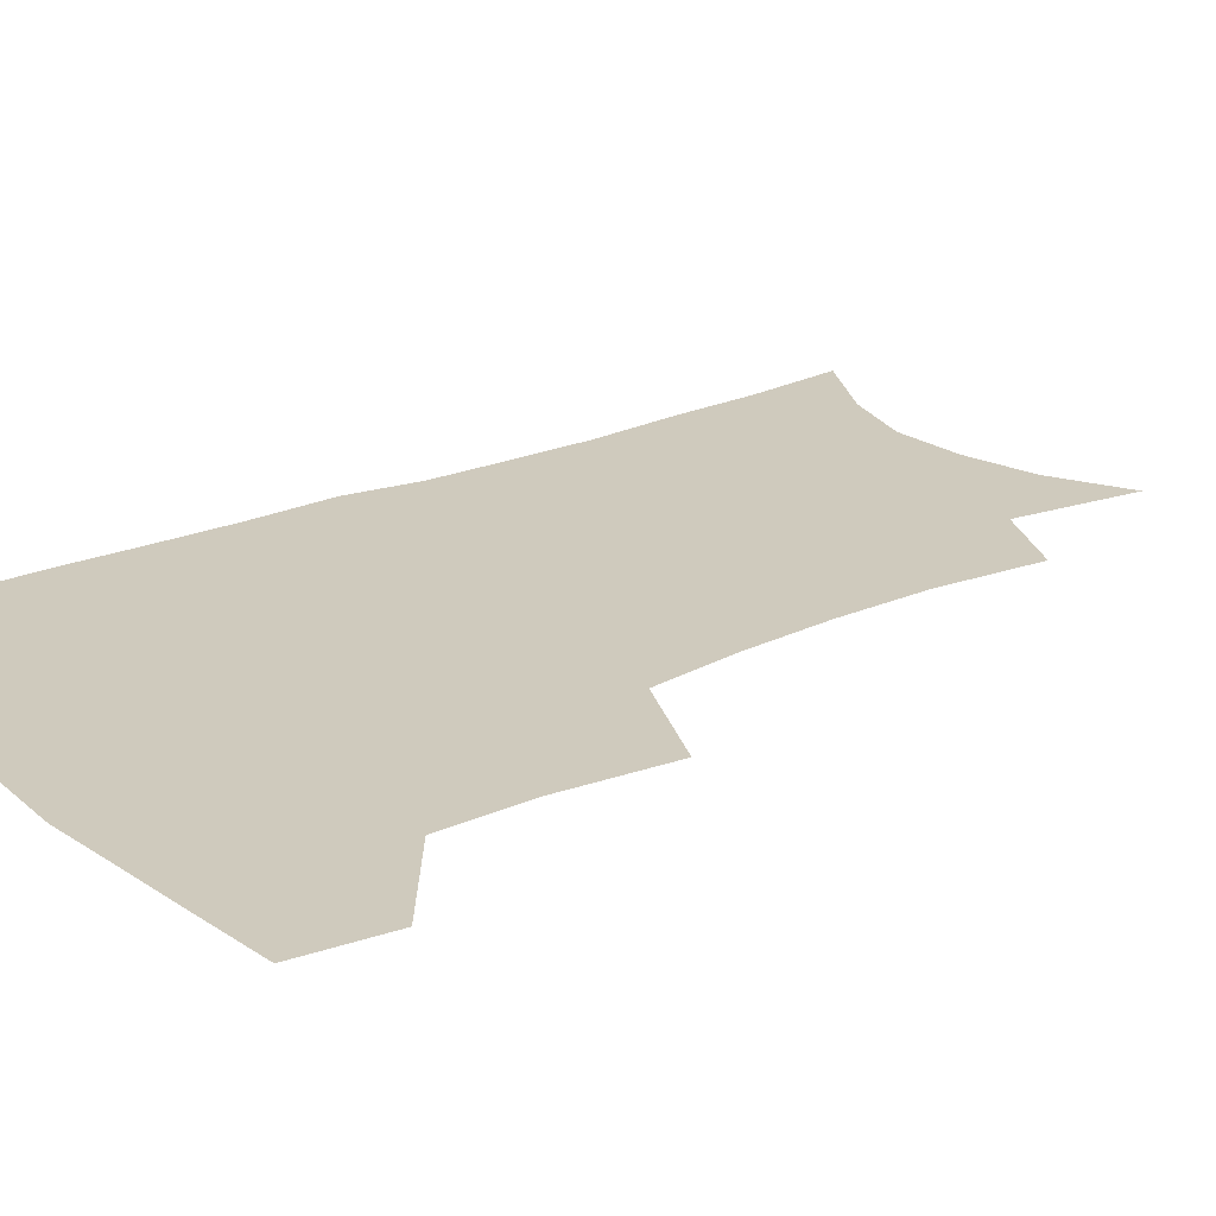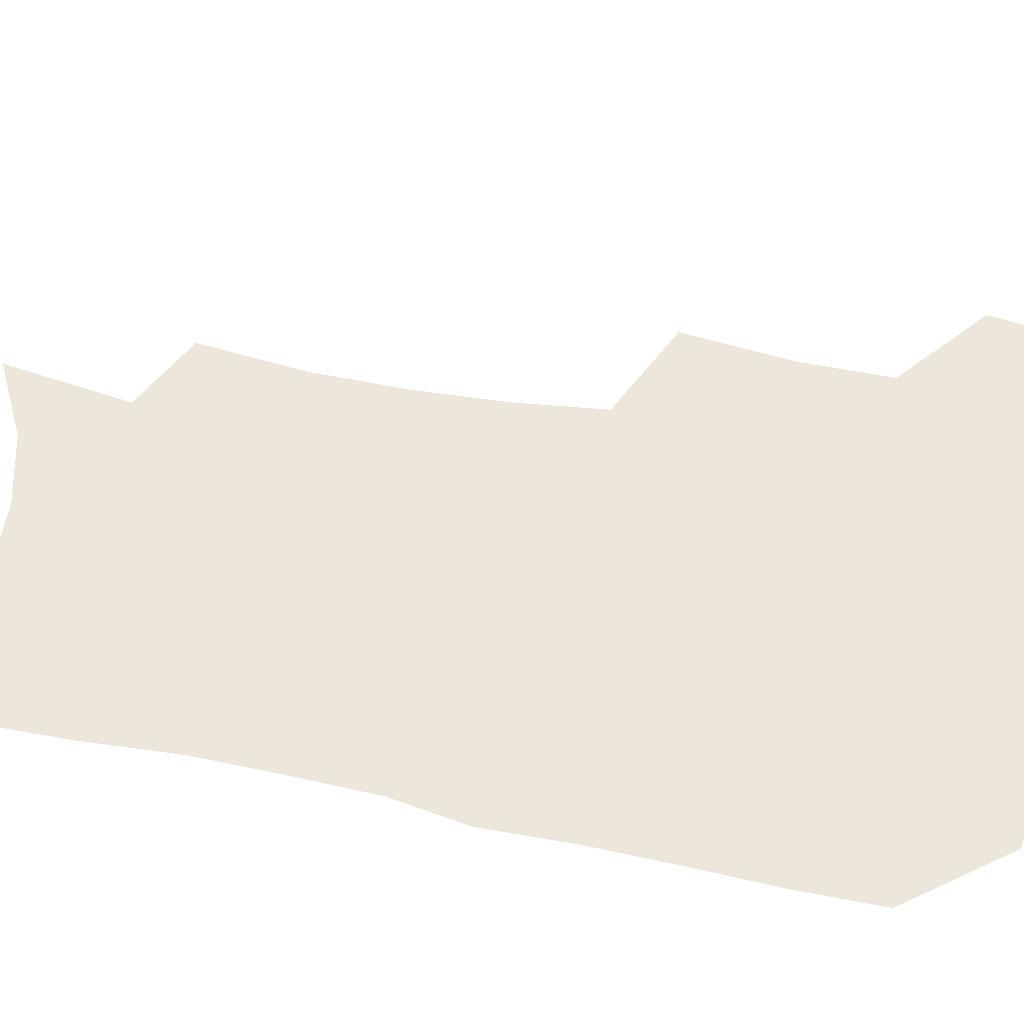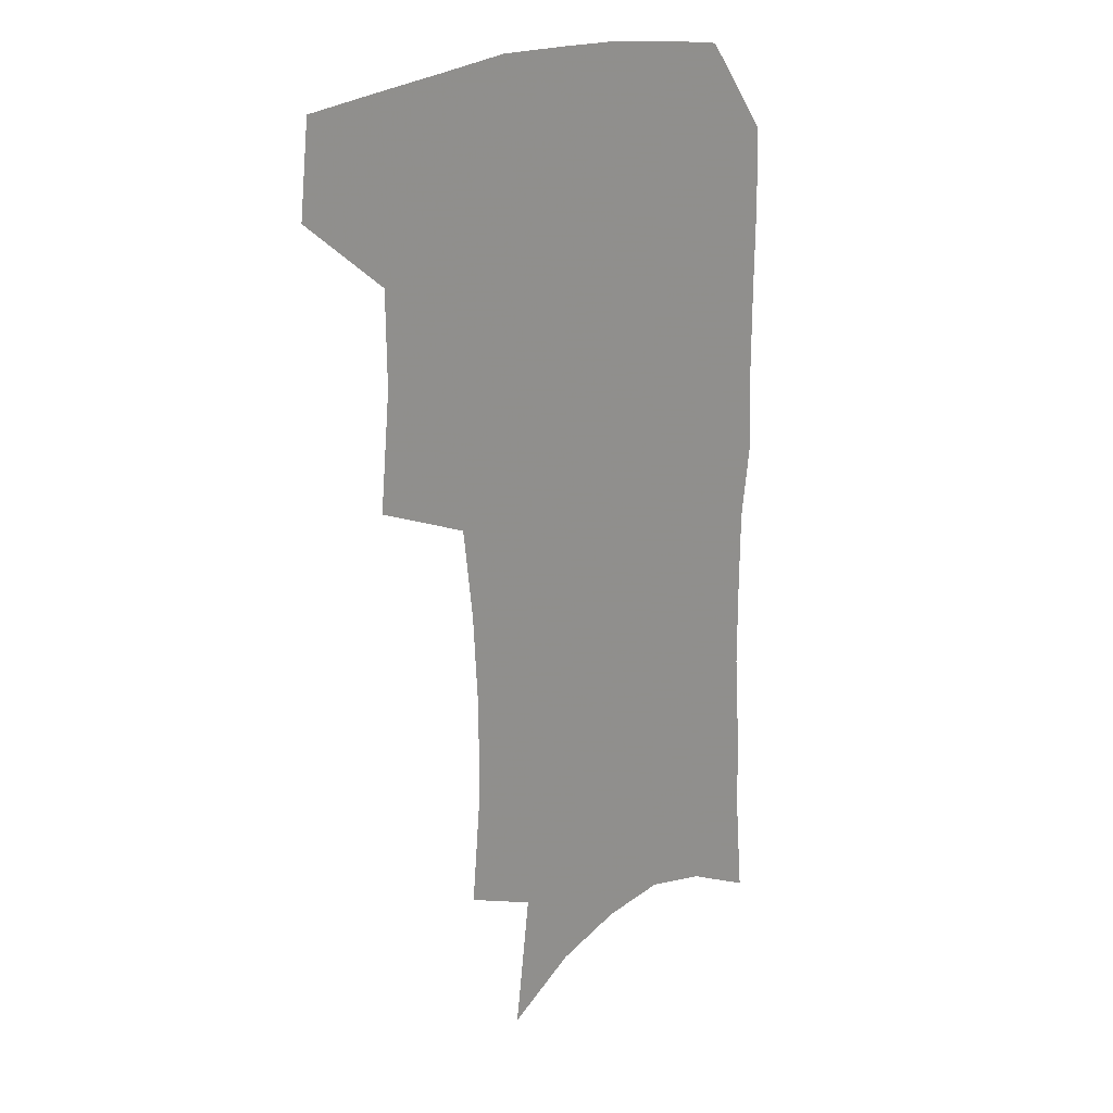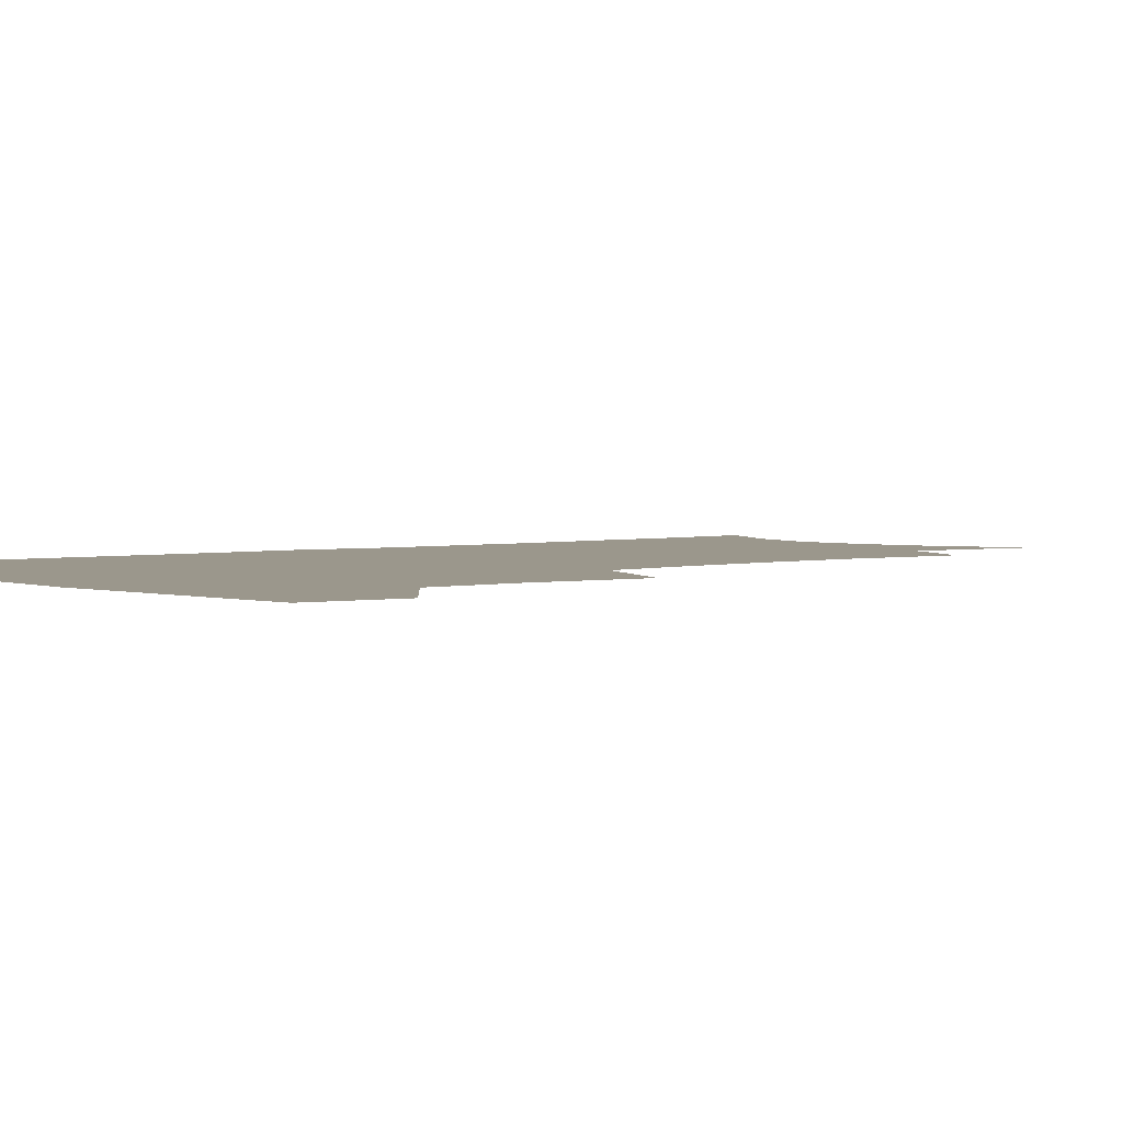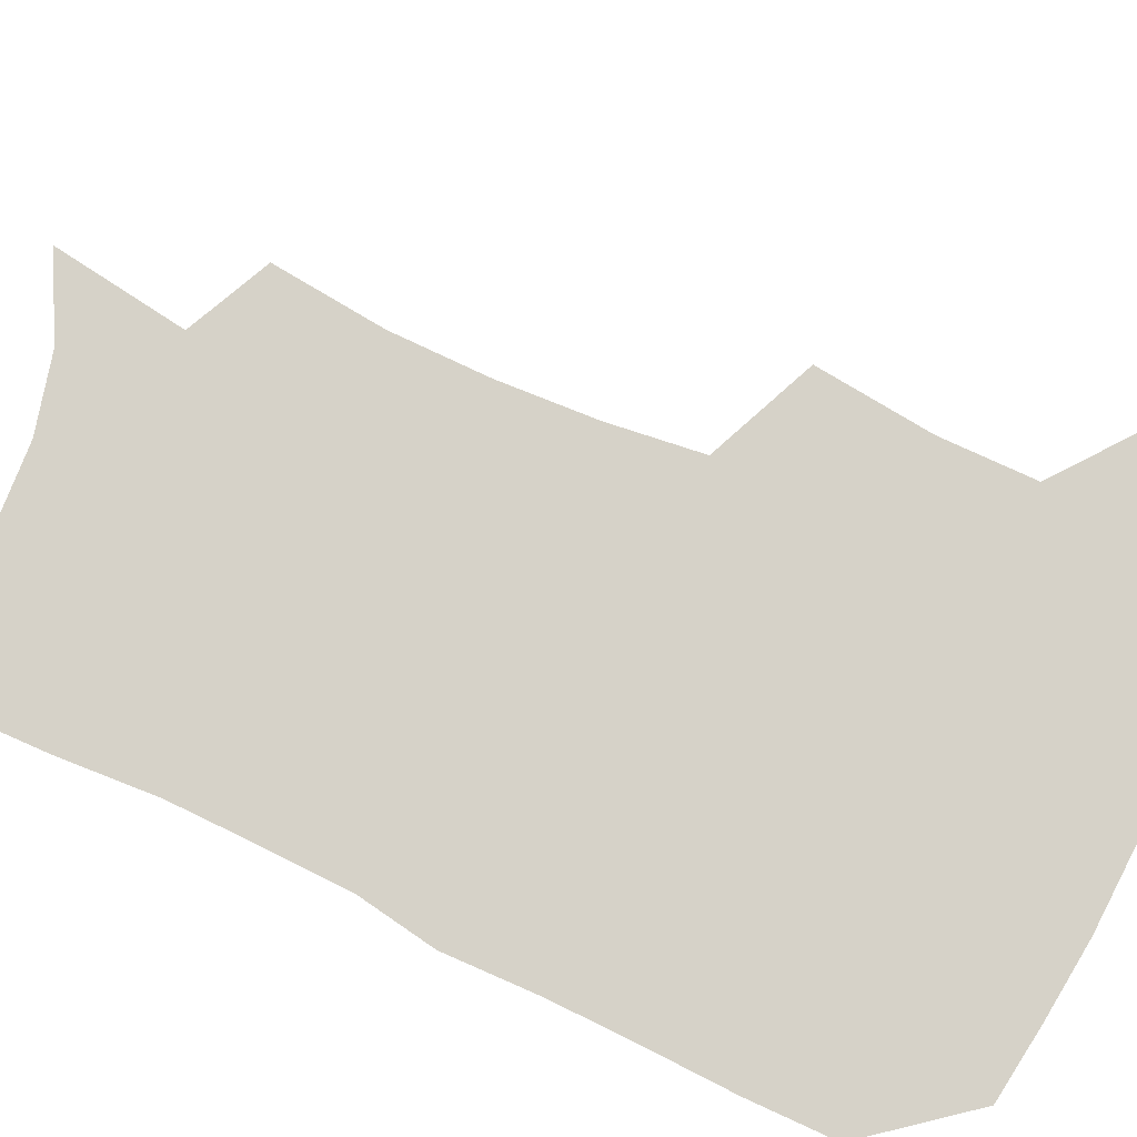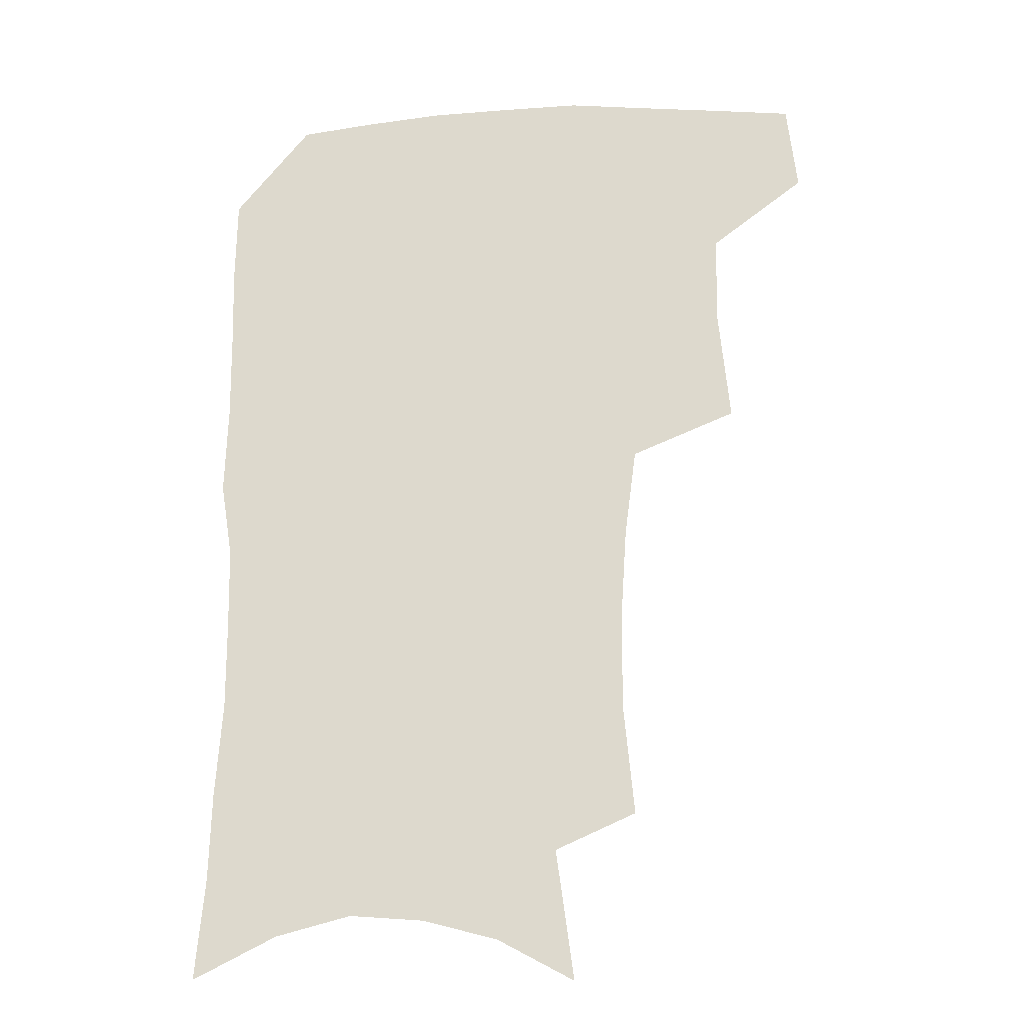
<metadata>
{"format":"obj","ext":"obj","renderer":"f3d","projection":"perspective","resolution":1024,"background":"white","views":[{"elev":23.1,"azim":-126.3,"up":"+Z"},{"elev":53.5,"azim":102.8,"up":"+Z"},{"elev":20.0,"azim":-48.9,"up":"+Y"},{"elev":2.7,"azim":-129.4,"up":"+Z"},{"elev":77.5,"azim":115.6,"up":"+Z"},{"elev":-20.4,"azim":-174.6,"up":"+Y"}]}
</metadata>
<code>
v 481.4 472 0
v 485.2 504.4 0
v 512.2 370.9 0
v 516.3 412.3 0
v 515.9 445.8 0
v 518.3 478.8 0
v 515.4 507.6 0
v 553.2 212.4 0
v 557 252.7 0
v 556.9 287.9 0
v 554.7 322.4 0
v 550.5 355.1 0
v 548.7 390.1 0
v 548.6 422.7 0
v 548.8 453.3 0
v 547.9 481.6 0
v 544.6 510.5 0
v 576.3 151.7 0
v 582.8 199.3 0
v 585.3 239.9 0
v 584.3 272.2 0
v 583.7 307.3 0
v 581.6 338.7 0
v 578.3 366.8 0
v 578 399.6 0
v 578 429.5 0
v 577.8 457.2 0
v 576.4 483.5 0
v 573.1 513.4 0
v 604.4 166.8 0
v 609.5 216.2 0
v 609.1 249 0
v 608 280.7 0
v 607 313.4 0
v 605.5 344.5 0
v 604.3 373.3 0
v 603.6 401.9 0
v 603.8 431.3 0
v 603.9 458.3 0
v 603.7 484.5 0
v 602.6 512.8 0
v 631.7 174.1 0
v 632.7 217.7 0
v 632.1 253 0
v 631 285 0
v 630.2 313.9 0
v 629.1 344.4 0
v 628.7 375.6 0
v 628.7 404.2 0
v 629 432.4 0
v 629.8 458.6 0
v 630.8 484 0
v 631 511.8 0
v 658.7 176.2 0
v 656.4 217.1 0
v 656 248.1 0
v 654.6 280.7 0
v 653 315.9 0
v 652.4 345.9 0
v 653.4 372.6 0
v 653.6 401.5 0
v 653.5 431 0
v 654.7 457.3 0
v 656.7 482.7 0
v 659.2 509 0
v 686.2 169.1 0
v 682.2 208.2 0
v 680.8 241.4 0
v 678.1 276.9 0
v 678.9 306.1 0
v 678.2 337.4 0
v 678.4 367 0
v 679.8 395.3 0
v 681.7 423.1 0
v 682.1 451.9 0
v 682.1 480.5 0
v 685.9 505.6 0
v 691 541 0
v 716.4 153.8 0
v 713 190.5 0
v 712 222.5 0
v 709.5 257.1 0
v 709.6 288.2 0
v 710.1 319.2 0
v 714.4 346.7 0
v 713.2 379.4 0
v 713.5 410.7 0
v 714.1 441 0
v 713.6 471.6 0
f 5 6 1
f 1 6 2
f 6 7 2
f 12 13 3
f 3 13 4
f 13 14 4
f 4 14 5
f 14 15 5
f 5 15 6
f 15 16 6
f 6 16 7
f 16 17 7
f 19 20 8
f 8 20 9
f 20 21 9
f 9 21 10
f 21 22 10
f 10 22 11
f 22 23 11
f 11 23 12
f 23 24 12
f 12 24 13
f 24 25 13
f 13 25 14
f 25 26 14
f 14 26 15
f 26 27 15
f 15 27 16
f 27 28 16
f 16 28 17
f 28 29 17
f 18 30 19
f 30 31 19
f 19 31 20
f 31 32 20
f 20 32 21
f 32 33 21
f 21 33 22
f 33 34 22
f 22 34 23
f 34 35 23
f 23 35 24
f 35 36 24
f 24 36 25
f 36 37 25
f 25 37 26
f 37 38 26
f 26 38 27
f 38 39 27
f 27 39 28
f 39 40 28
f 28 40 29
f 40 41 29
f 30 42 31
f 42 43 31
f 31 43 32
f 43 44 32
f 32 44 33
f 44 45 33
f 33 45 34
f 45 46 34
f 34 46 35
f 46 47 35
f 35 47 36
f 47 48 36
f 36 48 37
f 48 49 37
f 37 49 38
f 49 50 38
f 38 50 39
f 50 51 39
f 39 51 40
f 51 52 40
f 40 52 41
f 52 53 41
f 42 54 43
f 54 55 43
f 43 55 44
f 55 56 44
f 44 56 45
f 56 57 45
f 45 57 46
f 57 58 46
f 46 58 47
f 58 59 47
f 47 59 48
f 59 60 48
f 48 60 49
f 60 61 49
f 49 61 50
f 61 62 50
f 50 62 51
f 62 63 51
f 51 63 52
f 63 64 52
f 52 64 53
f 64 65 53
f 54 66 55
f 66 67 55
f 55 67 56
f 67 68 56
f 56 68 57
f 68 69 57
f 57 69 58
f 69 70 58
f 58 70 59
f 70 71 59
f 59 71 60
f 71 72 60
f 60 72 61
f 72 73 61
f 61 73 62
f 73 74 62
f 62 74 63
f 74 75 63
f 63 75 64
f 75 76 64
f 64 76 65
f 76 77 65
f 66 79 67
f 79 80 67
f 67 80 68
f 80 81 68
f 68 81 69
f 81 82 69
f 69 82 70
f 82 83 70
f 70 83 71
f 83 84 71
f 71 84 72
f 84 85 72
f 72 85 73
f 85 86 73
f 73 86 74
f 86 87 74
f 74 87 75
f 87 88 75
f 75 88 76
f 88 89 76
f 76 89 77

</code>
